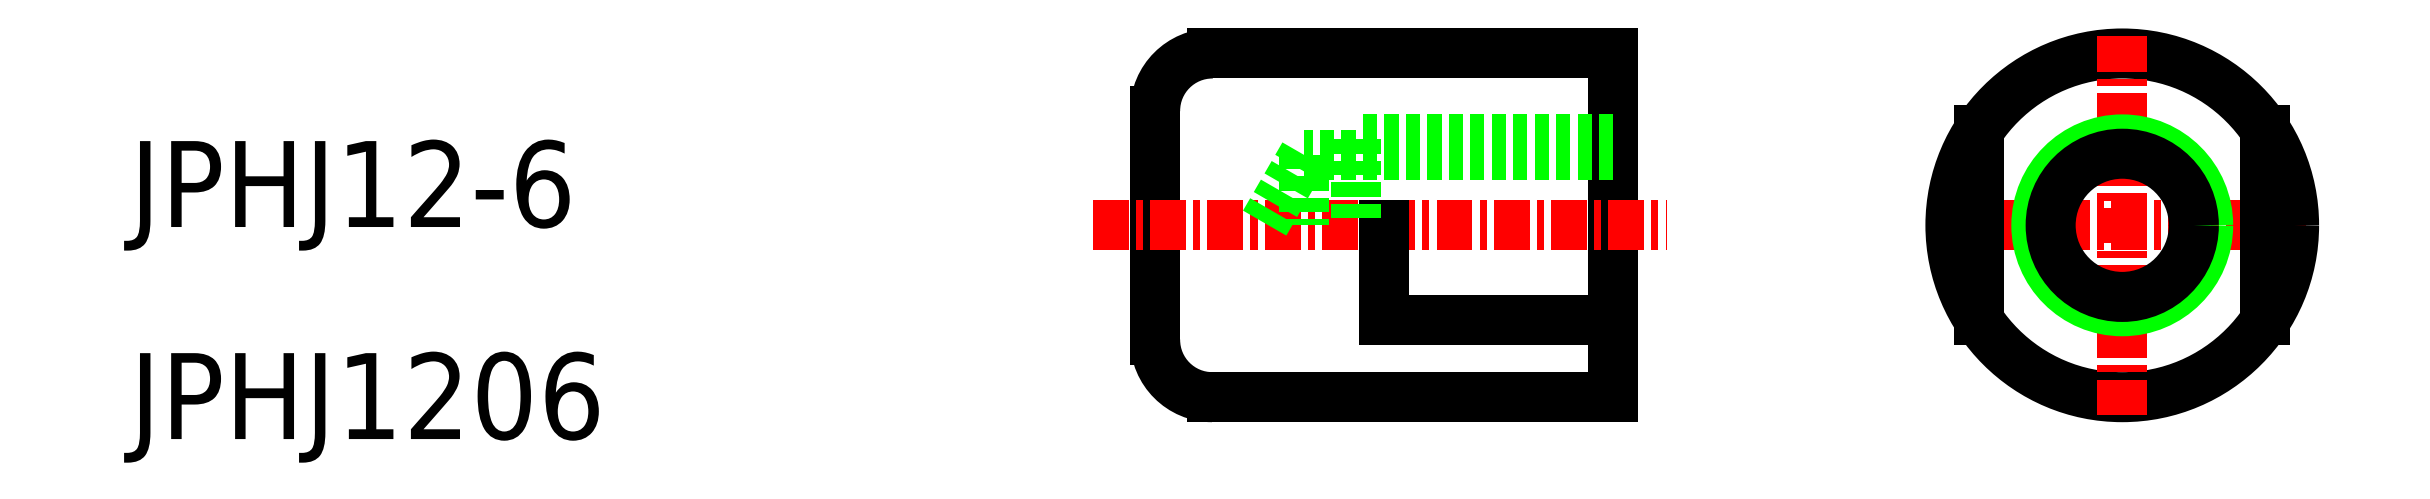
<metadata>
{"format":"dxf","ext":"dxf","renderer":"ezdxf+matplotlib","layout":"modelspace","background":"white","min_lineweight":24,"dpi":150}
</metadata>
<code>
0
SECTION
2
ENTITIES
0
TEXT
8
0
10
85.18
20
73.5
30
0
40
3
1
JPHJ1206
0
TEXT
8
0
10
85.18
20
80.9
30
0
40
3
1
JPHJ12-6
0
LINE
8
0
10
137
20
74.96
30
0
11
137
21
86.96
31
0
0
LINE
8
0
10
137
20
86.96
30
0
11
123
21
86.96
31
0
0
LINE
8
0
10
121
20
84.96
30
0
11
121
21
76.96
31
0
0
LINE
8
0
10
123
20
74.96
30
0
11
137
21
74.96
31
0
0
LINE
8
CENTER
10
118.8
20
80.96
30
0
11
138.9
21
80.96
31
0
0
LINE
8
0
10
129
20
77.65
30
0
11
129
21
80.96
31
0
0
LINE
8
CENTER
10
148.4
20
80.96
30
0
11
161.2
21
80.96
31
0
0
CIRCLE
8
0
10
154.8
20
80.96
30
0
40
6
0
LINE
8
CENTER
10
154.8
20
87.58
30
0
11
154.8
21
74.29
31
0
0
CIRCLE
8
0
10
154.8
20
80.96
30
0
40
3
0
CIRCLE
8
0
10
154.8
20
80.96
30
0
40
2.5
0
LINE
8
0
10
149.8
20
84.28
30
0
11
149.8
21
77.65
31
0
0
LINE
8
0
10
159.8
20
84.28
30
0
11
159.8
21
77.65
31
0
0
LINE
8
0
10
129
20
77.65
30
0
11
137
21
77.65
31
0
0
LINE
8
0
10
137
20
83.96
30
0
11
128
21
83.96
31
0
0
LINE
8
0
10
137
20
83.42
30
0
11
126.2
21
83.42
31
0
0
LINE
8
0
10
128
20
83.96
30
0
11
128
21
80.96
31
0
0
LINE
8
0
10
126.2
20
83.42
30
0
11
126.2
21
80.96
31
0
0
LINE
8
0
10
126.2
20
83.42
30
0
11
124.8
21
80.96
31
0
0
ARC
8
0
10
123
20
84.96
30
0
40
2
50
90
51
180
0
ARC
8
0
10
123
20
76.96
30
0
40
2
50
180
51
270
0
ENDSEC
0
EOF

</code>
